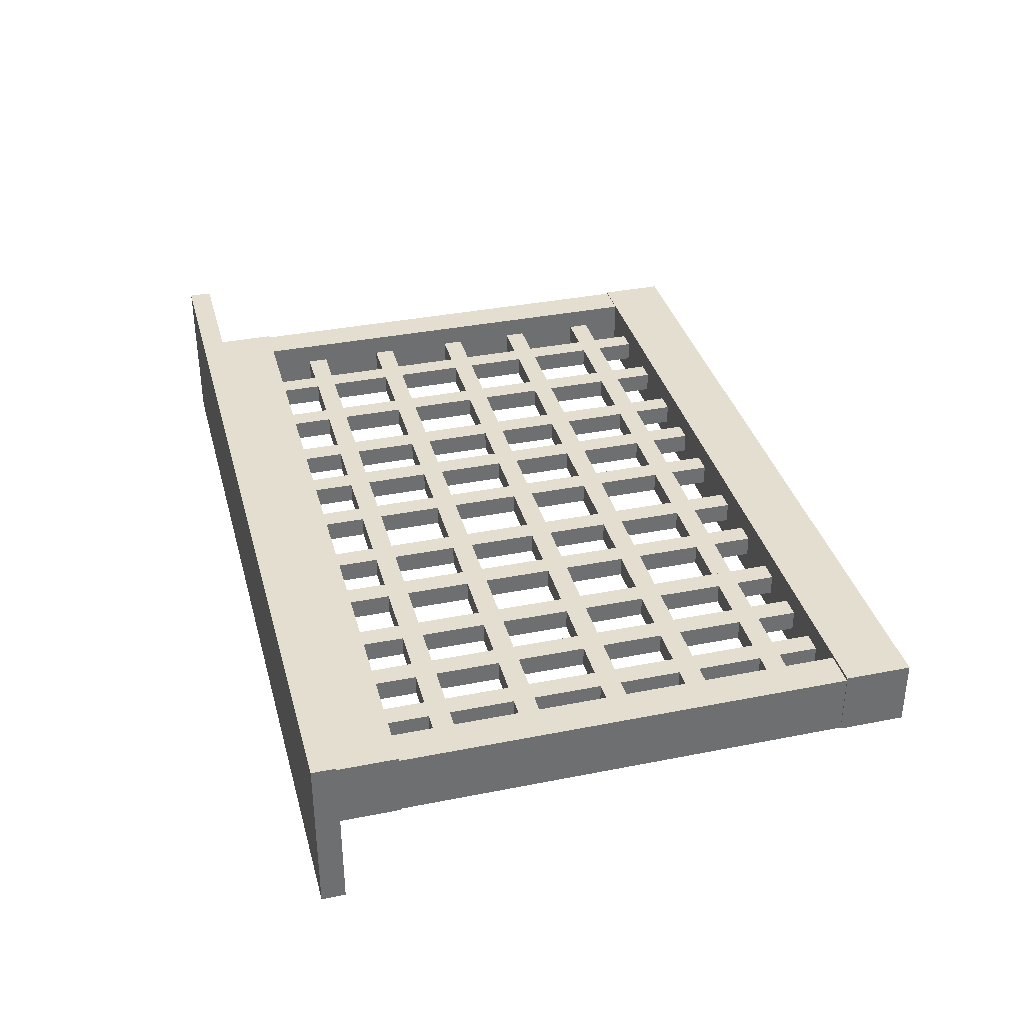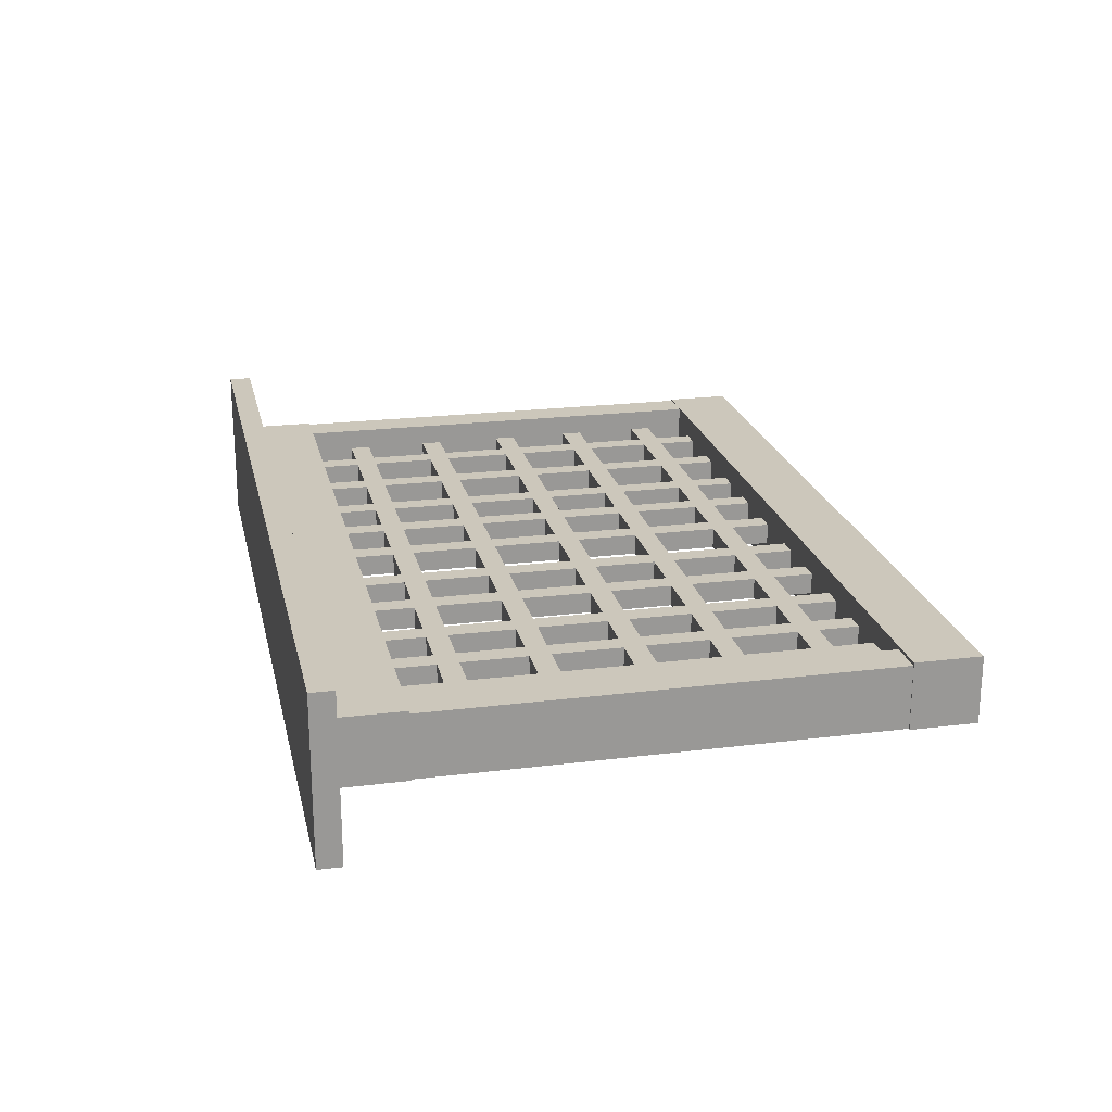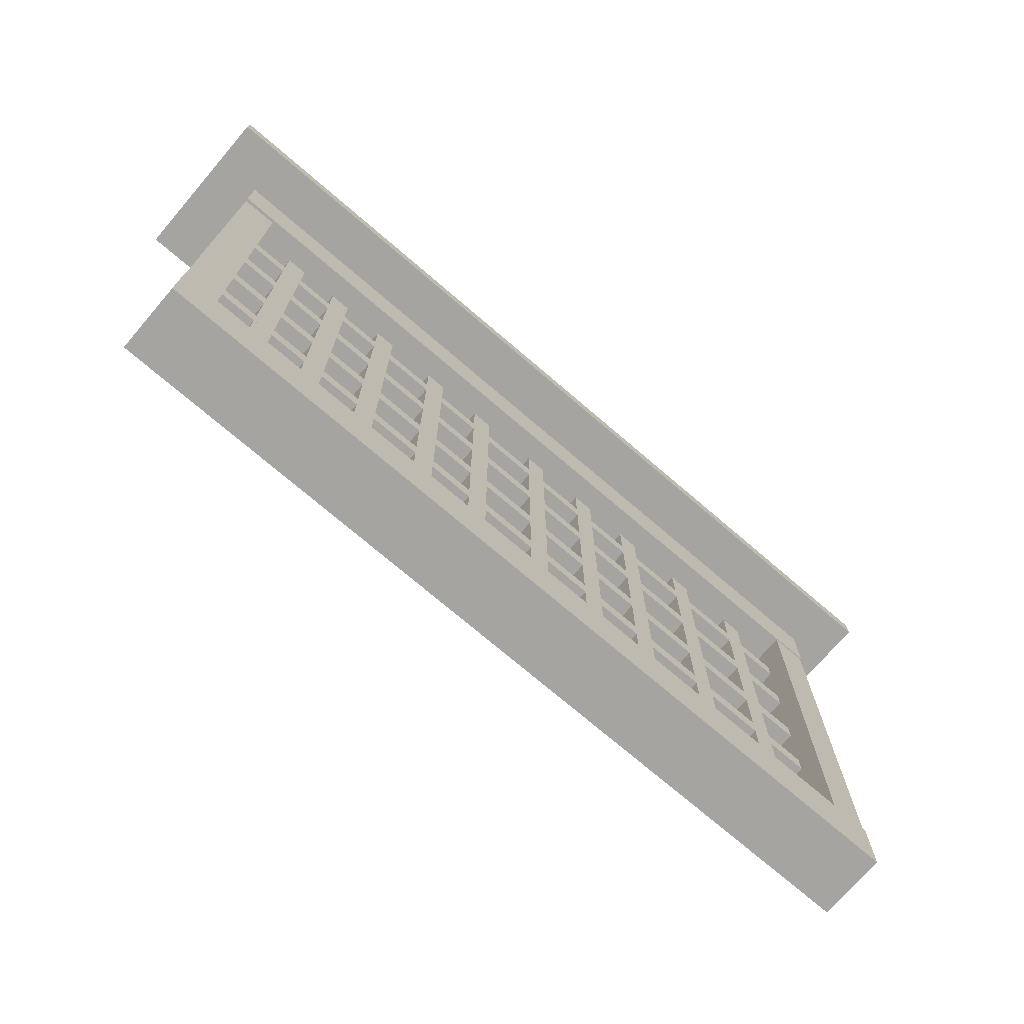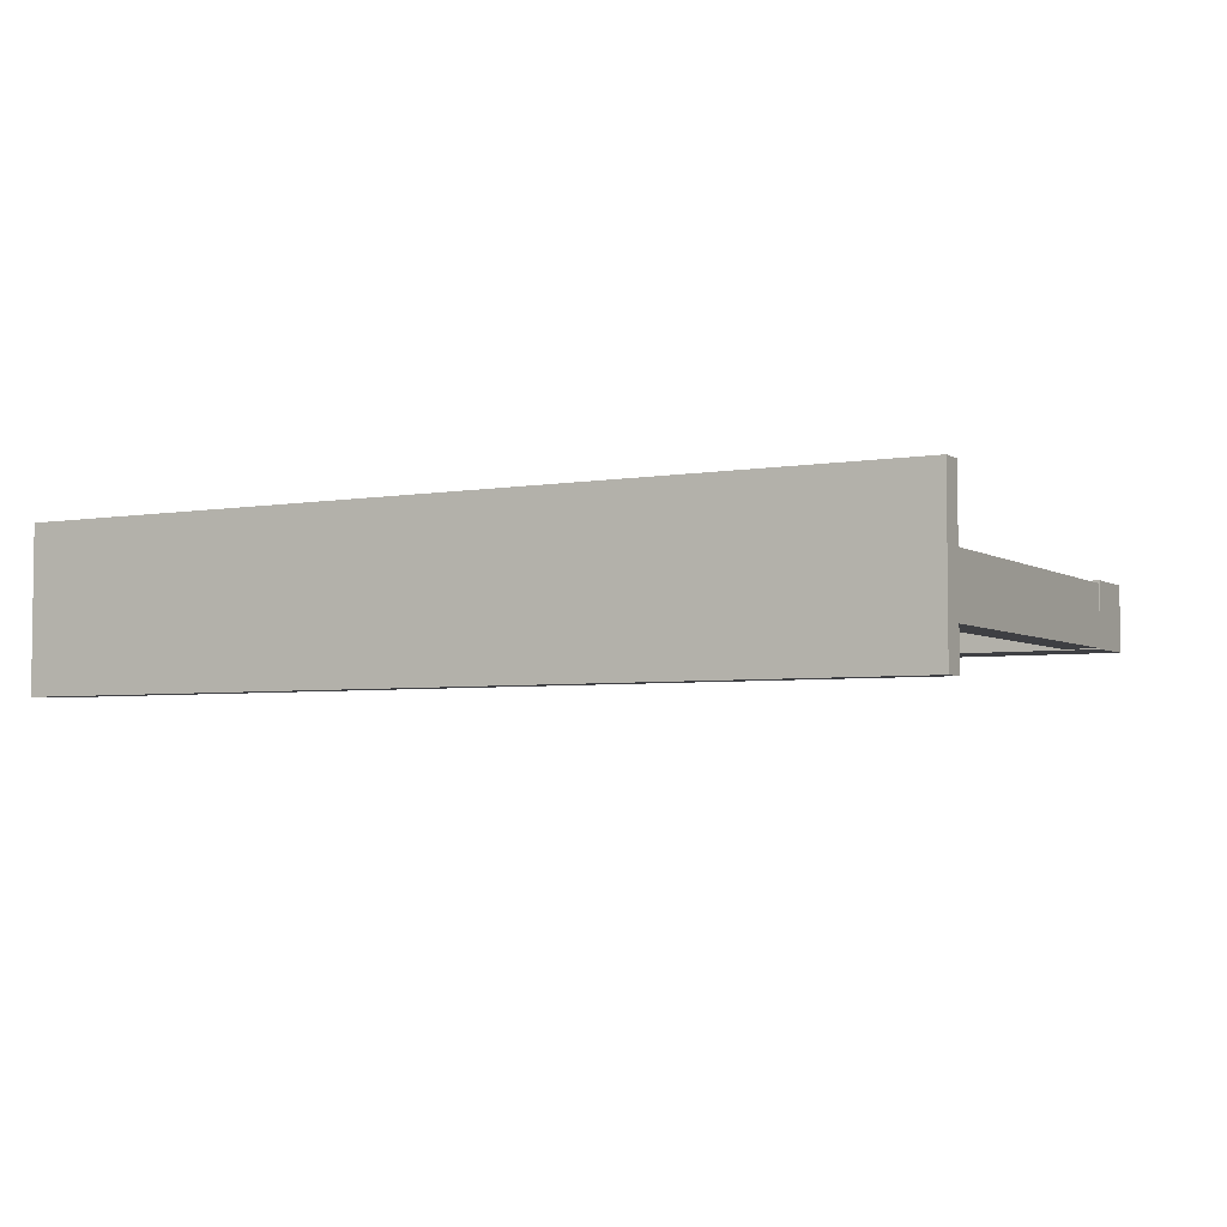
<metadata>
{"format":"obj","ext":"obj","renderer":"f3d","projection":"perspective","resolution":1024,"background":"white","views":[{"elev":35.7,"azim":-104.7,"up":"+Z"},{"elev":21.6,"azim":-102.4,"up":"+Z"},{"elev":-73.3,"azim":-40.6,"up":"+Y"},{"elev":-4.3,"azim":-150.9,"up":"+Z"}]}
</metadata>
<code>
g Cube_1
v 2.348 -1.597 0.02646
v 2.493 -1.597 0.02646
v 2.493 -1.597 -0.1177
v 2.348 -1.597 -0.1177
v 2.348 2.029 0.02646
v 2.493 2.029 0.02646
v 2.493 2.029 -0.1177
v 2.348 2.029 -0.1177
v 2.421 0.2163 0.02646
v 2.493 0.2163 -0.04564
v 2.421 0.2163 -0.1177
v 2.348 0.2163 -0.04564
v 2.421 -1.597 -0.04564
v 2.421 2.029 -0.04564
f 2 1 13
f 3 2 13
f 4 3 13
f 1 4 13
f 2 3 10
f 3 7 10
f 7 6 10
f 6 2 10
f 1 2 9
f 2 6 9
f 6 5 9
f 5 1 9
f 4 1 12
f 1 5 12
f 5 8 12
f 8 4 12
f 5 6 14
f 6 7 14
f 7 8 14
f 8 5 14
f 3 4 11
f 4 8 11
f 8 7 11
f 7 3 11
g Cube_1_1
v 1.813 -1.597 0.02646
v 1.957 -1.597 0.02646
v 1.957 -1.597 -0.1177
v 1.813 -1.597 -0.1177
v 1.813 2.029 0.02646
v 1.957 2.029 0.02646
v 1.957 2.029 -0.1177
v 1.813 2.029 -0.1177
v 1.885 0.2163 0.02646
v 1.957 0.2163 -0.04564
v 1.885 0.2163 -0.1177
v 1.813 0.2163 -0.04564
v 1.885 -1.597 -0.04564
v 1.885 2.029 -0.04564
f 16 15 27
f 17 16 27
f 18 17 27
f 15 18 27
f 16 17 24
f 17 21 24
f 21 20 24
f 20 16 24
f 15 16 23
f 16 20 23
f 20 19 23
f 19 15 23
f 18 15 26
f 15 19 26
f 19 22 26
f 22 18 26
f 19 20 28
f 20 21 28
f 21 22 28
f 22 19 28
f 17 18 25
f 18 22 25
f 22 21 25
f 21 17 25
g Cube_1_2
v 1.277 -1.617 0.02646
v 1.421 -1.617 0.02646
v 1.421 -1.617 -0.1177
v 1.277 -1.617 -0.1177
v 1.277 2.009 0.02646
v 1.421 2.009 0.02646
v 1.421 2.009 -0.1177
v 1.277 2.009 -0.1177
v 1.349 0.1957 0.02646
v 1.421 0.1957 -0.04564
v 1.349 0.1957 -0.1177
v 1.277 0.1957 -0.04564
v 1.349 -1.617 -0.04564
v 1.349 2.009 -0.04564
f 30 29 41
f 31 30 41
f 32 31 41
f 29 32 41
f 30 31 38
f 31 35 38
f 35 34 38
f 34 30 38
f 29 30 37
f 30 34 37
f 34 33 37
f 33 29 37
f 32 29 40
f 29 33 40
f 33 36 40
f 36 32 40
f 33 34 42
f 34 35 42
f 35 36 42
f 36 33 42
f 31 32 39
f 32 36 39
f 36 35 39
f 35 31 39
g Cube_1_3
v 0.824 -1.617 0.02646
v 0.9682 -1.617 0.02646
v 0.9682 -1.617 -0.1177
v 0.824 -1.617 -0.1177
v 0.824 2.009 0.02646
v 0.9682 2.009 0.02646
v 0.9682 2.009 -0.1177
v 0.824 2.009 -0.1177
v 0.8961 0.1957 0.02646
v 0.9682 0.1957 -0.04564
v 0.8961 0.1957 -0.1177
v 0.824 0.1957 -0.04564
v 0.8961 -1.617 -0.04564
v 0.8961 2.009 -0.04564
f 44 43 55
f 45 44 55
f 46 45 55
f 43 46 55
f 44 45 52
f 45 49 52
f 49 48 52
f 48 44 52
f 43 44 51
f 44 48 51
f 48 47 51
f 47 43 51
f 46 43 54
f 43 47 54
f 47 50 54
f 50 46 54
f 47 48 56
f 48 49 56
f 49 50 56
f 50 47 56
f 45 46 53
f 46 50 53
f 50 49 53
f 49 45 53
g Cube_1_4
v 0.3502 -1.617 0.02646
v 0.4944 -1.617 0.02646
v 0.4944 -1.617 -0.1177
v 0.3502 -1.617 -0.1177
v 0.3502 2.009 0.02646
v 0.4944 2.009 0.02646
v 0.4944 2.009 -0.1177
v 0.3502 2.009 -0.1177
v 0.4223 0.1957 0.02646
v 0.4944 0.1957 -0.04564
v 0.4223 0.1957 -0.1177
v 0.3502 0.1957 -0.04564
v 0.4223 -1.617 -0.04564
v 0.4223 2.009 -0.04564
f 58 57 69
f 59 58 69
f 60 59 69
f 57 60 69
f 58 59 66
f 59 63 66
f 63 62 66
f 62 58 66
f 57 58 65
f 58 62 65
f 62 61 65
f 61 57 65
f 60 57 68
f 57 61 68
f 61 64 68
f 64 60 68
f 61 62 70
f 62 63 70
f 63 64 70
f 64 61 70
f 59 60 67
f 60 64 67
f 64 63 67
f 63 59 67
g Cube_1_5
v -0.1854 -1.638 0.02646
v -0.0412 -1.638 0.02646
v -0.0412 -1.638 -0.1177
v -0.1854 -1.638 -0.1177
v -0.1854 1.988 0.02646
v -0.0412 1.988 0.02646
v -0.0412 1.988 -0.1177
v -0.1854 1.988 -0.1177
v -0.1133 0.1751 0.02646
v -0.0412 0.1751 -0.04564
v -0.1133 0.1751 -0.1177
v -0.1854 0.1751 -0.04564
v -0.1133 -1.638 -0.04564
v -0.1133 1.988 -0.04564
f 72 71 83
f 73 72 83
f 74 73 83
f 71 74 83
f 72 73 80
f 73 77 80
f 77 76 80
f 76 72 80
f 71 72 79
f 72 76 79
f 76 75 79
f 75 71 79
f 74 71 82
f 71 75 82
f 75 78 82
f 78 74 82
f 75 76 84
f 76 77 84
f 77 78 84
f 78 75 84
f 73 74 81
f 74 78 81
f 78 77 81
f 77 73 81
g Cube_1_6
v -0.6386 -1.638 0.02646
v -0.4944 -1.638 0.02646
v -0.4944 -1.638 -0.1177
v -0.6386 -1.638 -0.1177
v -0.6386 1.988 0.02646
v -0.4944 1.988 0.02646
v -0.4944 1.988 -0.1177
v -0.6386 1.988 -0.1177
v -0.5665 0.1751 0.02646
v -0.4944 0.1751 -0.04564
v -0.5665 0.1751 -0.1177
v -0.6386 0.1751 -0.04564
v -0.5665 -1.638 -0.04564
v -0.5665 1.988 -0.04564
f 86 85 97
f 87 86 97
f 88 87 97
f 85 88 97
f 86 87 94
f 87 91 94
f 91 90 94
f 90 86 94
f 85 86 93
f 86 90 93
f 90 89 93
f 89 85 93
f 88 85 96
f 85 89 96
f 89 92 96
f 92 88 96
f 89 90 98
f 90 91 98
f 91 92 98
f 92 89 98
f 87 88 95
f 88 92 95
f 92 91 95
f 91 87 95
g Cube_1_7
v -1.133 -1.638 0.02646
v -0.9888 -1.638 0.02646
v -0.9888 -1.638 -0.1177
v -1.133 -1.638 -0.1177
v -1.133 1.988 0.02646
v -0.9888 1.988 0.02646
v -0.9888 1.988 -0.1177
v -1.133 1.988 -0.1177
v -1.061 0.1751 0.02646
v -0.9888 0.1751 -0.04564
v -1.061 0.1751 -0.1177
v -1.133 0.1751 -0.04564
v -1.061 -1.638 -0.04564
v -1.061 1.988 -0.04564
f 100 99 111
f 101 100 111
f 102 101 111
f 99 102 111
f 100 101 108
f 101 105 108
f 105 104 108
f 104 100 108
f 99 100 107
f 100 104 107
f 104 103 107
f 103 99 107
f 102 99 110
f 99 103 110
f 103 106 110
f 106 102 110
f 103 104 112
f 104 105 112
f 105 106 112
f 106 103 112
f 101 102 109
f 102 106 109
f 106 105 109
f 105 101 109
g Cube_1_8
v -1.566 -1.638 0.02646
v -1.421 -1.638 0.02646
v -1.421 -1.638 -0.1177
v -1.566 -1.638 -0.1177
v -1.566 1.988 0.02646
v -1.421 1.988 0.02646
v -1.421 1.988 -0.1177
v -1.566 1.988 -0.1177
v -1.494 0.1751 0.02646
v -1.421 0.1751 -0.04564
v -1.494 0.1751 -0.1177
v -1.566 0.1751 -0.04564
v -1.494 -1.638 -0.04564
v -1.494 1.988 -0.04564
f 114 113 125
f 115 114 125
f 116 115 125
f 113 116 125
f 114 115 122
f 115 119 122
f 119 118 122
f 118 114 122
f 113 114 121
f 114 118 121
f 118 117 121
f 117 113 121
f 116 113 124
f 113 117 124
f 117 120 124
f 120 116 124
f 117 118 126
f 118 119 126
f 119 120 126
f 120 117 126
f 115 116 123
f 116 120 123
f 120 119 123
f 119 115 123
g Cube_1_9
v -1.978 -1.638 0.02646
v -1.833 -1.638 0.02646
v -1.833 -1.638 -0.1177
v -1.978 -1.638 -0.1177
v -1.978 1.988 0.02646
v -1.833 1.988 0.02646
v -1.833 1.988 -0.1177
v -1.978 1.988 -0.1177
v -1.905 0.1751 0.02646
v -1.833 0.1751 -0.04564
v -1.905 0.1751 -0.1177
v -1.978 0.1751 -0.04564
v -1.905 -1.638 -0.04564
v -1.905 1.988 -0.04564
f 128 127 139
f 129 128 139
f 130 129 139
f 127 130 139
f 128 129 136
f 129 133 136
f 133 132 136
f 132 128 136
f 127 128 135
f 128 132 135
f 132 131 135
f 131 127 135
f 130 127 138
f 127 131 138
f 131 134 138
f 134 130 138
f 131 132 140
f 132 133 140
f 133 134 140
f 134 131 140
f 129 130 137
f 130 134 137
f 134 133 137
f 133 129 137
g Cube_2
v -2.328 -0.4644 0.02646
v 2.822 -0.4644 0.02646
v 2.822 -0.4644 -0.1177
v -2.328 -0.4644 -0.1177
v -2.328 -0.3202 0.02646
v 2.822 -0.3202 0.02646
v 2.822 -0.3202 -0.1177
v -2.328 -0.3202 -0.1177
v 0.2472 -0.3923 0.02646
v 2.822 -0.3923 -0.04564
v 0.2472 -0.3923 -0.1177
v -2.328 -0.3923 -0.04564
v 0.2472 -0.4644 -0.04564
v 0.2472 -0.3202 -0.04564
f 142 141 153
f 143 142 153
f 144 143 153
f 141 144 153
f 142 143 150
f 143 147 150
f 147 146 150
f 146 142 150
f 141 142 149
f 142 146 149
f 146 145 149
f 145 141 149
f 144 141 152
f 141 145 152
f 145 148 152
f 148 144 152
f 145 146 154
f 146 147 154
f 147 148 154
f 148 145 154
f 143 144 151
f 144 148 151
f 148 147 151
f 147 143 151
g Cube_2_1
v -2.307 0.1041 0.02646
v 2.843 0.1041 0.02646
v 2.843 0.1041 -0.1177
v -2.307 0.1041 -0.1177
v -2.307 0.2483 0.02646
v 2.843 0.2483 0.02646
v 2.843 0.2483 -0.1177
v -2.307 0.2483 -0.1177
v 0.2678 0.1762 0.02646
v 2.843 0.1762 -0.04564
v 0.2678 0.1762 -0.1177
v -2.307 0.1762 -0.04564
v 0.2678 0.1041 -0.04564
v 0.2678 0.2483 -0.04564
f 156 155 167
f 157 156 167
f 158 157 167
f 155 158 167
f 156 157 164
f 157 161 164
f 161 160 164
f 160 156 164
f 155 156 163
f 156 160 163
f 160 159 163
f 159 155 163
f 158 155 166
f 155 159 166
f 159 162 166
f 162 158 166
f 159 160 168
f 160 161 168
f 161 162 168
f 162 159 168
f 157 158 165
f 158 162 165
f 162 161 165
f 161 157 165
g Cube_2_2
v -2.307 0.719 0.02646
v 2.843 0.719 0.02646
v 2.843 0.719 -0.1177
v -2.307 0.719 -0.1177
v -2.307 0.8632 0.02646
v 2.843 0.8632 0.02646
v 2.843 0.8632 -0.1177
v -2.307 0.8632 -0.1177
v 0.2678 0.7911 0.02646
v 2.843 0.7911 -0.04564
v 0.2678 0.7911 -0.1177
v -2.307 0.7911 -0.04564
v 0.2678 0.719 -0.04564
v 0.2678 0.8632 -0.04564
f 170 169 181
f 171 170 181
f 172 171 181
f 169 172 181
f 170 171 178
f 171 175 178
f 175 174 178
f 174 170 178
f 169 170 177
f 170 174 177
f 174 173 177
f 173 169 177
f 172 169 180
f 169 173 180
f 173 176 180
f 176 172 180
f 173 174 182
f 174 175 182
f 175 176 182
f 176 173 182
f 171 172 179
f 172 176 179
f 176 175 179
f 175 171 179
g Cube_2_3
v -2.307 1.308 0.02646
v 2.843 1.308 0.02646
v 2.843 1.308 -0.1177
v -2.307 1.308 -0.1177
v -2.307 1.452 0.02646
v 2.843 1.452 0.02646
v 2.843 1.452 -0.1177
v -2.307 1.452 -0.1177
v 0.2678 1.38 0.02646
v 2.843 1.38 -0.04564
v 0.2678 1.38 -0.1177
v -2.307 1.38 -0.04564
v 0.2678 1.308 -0.04564
v 0.2678 1.452 -0.04564
f 184 183 195
f 185 184 195
f 186 185 195
f 183 186 195
f 184 185 192
f 185 189 192
f 189 188 192
f 188 184 192
f 183 184 191
f 184 188 191
f 188 187 191
f 187 183 191
f 186 183 194
f 183 187 194
f 187 190 194
f 190 186 194
f 187 188 196
f 188 189 196
f 189 190 196
f 190 187 196
f 185 186 193
f 186 190 193
f 190 189 193
f 189 185 193
g Cube_2_4
v -2.328 -1.056 0.02646
v 2.822 -1.056 0.02646
v 2.822 -1.056 -0.1177
v -2.328 -1.056 -0.1177
v -2.328 -0.9115 0.02646
v 2.822 -0.9115 0.02646
v 2.822 -0.9115 -0.1177
v -2.328 -0.9115 -0.1177
v 0.2472 -0.9836 0.02646
v 2.822 -0.9836 -0.04564
v 0.2472 -0.9836 -0.1177
v -2.328 -0.9836 -0.04564
v 0.2472 -1.056 -0.04564
v 0.2472 -0.9115 -0.04564
f 198 197 209
f 199 198 209
f 200 199 209
f 197 200 209
f 198 199 206
f 199 203 206
f 203 202 206
f 202 198 206
f 197 198 205
f 198 202 205
f 202 201 205
f 201 197 205
f 200 197 208
f 197 201 208
f 201 204 208
f 204 200 208
f 201 202 210
f 202 203 210
f 203 204 210
f 204 201 210
f 199 200 207
f 200 204 207
f 204 203 207
f 203 199 207
g top
v -2.831 2.211 0.5124
v 3.321 2.211 0.5124
v 3.321 2.211 -0.6004
v -2.831 2.211 -0.6004
v -2.831 2.369 0.5124
v 3.321 2.369 0.5124
v 3.321 2.369 -0.6004
v -2.831 2.369 -0.6004
v 0.2451 2.29 0.5124
v 3.321 2.29 -0.04398
v 0.2451 2.29 -0.6004
v -2.831 2.29 -0.04398
v 0.2451 2.211 -0.04398
v 0.2451 2.369 -0.04398
f 212 211 223
f 213 212 223
f 214 213 223
f 211 214 223
f 212 213 220
f 213 217 220
f 217 216 220
f 216 212 220
f 211 212 219
f 212 216 219
f 216 215 219
f 215 211 219
f 214 211 222
f 211 215 222
f 215 218 222
f 218 214 222
f 215 216 224
f 216 217 224
f 217 218 224
f 218 215 224
f 213 214 221
f 214 218 221
f 218 217 221
f 217 213 221
g frame
v 2.771 -1.617 0.1741
v 3.018 -1.617 0.1741
v 3.018 -1.617 -0.2654
v 2.771 -1.617 -0.2654
v 2.771 2.091 0.1741
v 3.018 2.091 0.1741
v 3.018 2.091 -0.2654
v 2.771 2.091 -0.2654
v 2.895 0.2369 0.1741
v 3.018 0.2369 -0.04564
v 2.895 0.2369 -0.2654
v 2.771 0.2369 -0.04564
v 2.895 -1.617 -0.04564
v 2.895 2.091 -0.04564
f 226 225 237
f 227 226 237
f 228 227 237
f 225 228 237
f 226 227 234
f 227 231 234
f 231 230 234
f 230 226 234
f 225 226 233
f 226 230 233
f 230 229 233
f 229 225 233
f 228 225 236
f 225 229 236
f 229 232 236
f 232 228 236
f 229 230 238
f 230 231 238
f 231 232 238
f 232 229 238
f 227 228 235
f 228 232 235
f 232 231 235
f 231 227 235
g frame_1
v -2.493 -1.617 0.1604
v -2.245 -1.617 0.1604
v -2.245 -1.617 -0.2654
v -2.493 -1.617 -0.2654
v -2.493 2.091 0.1604
v -2.245 2.091 0.1604
v -2.245 2.091 -0.2654
v -2.493 2.091 -0.2654
v -2.369 0.2369 0.1604
v -2.245 0.2369 -0.05251
v -2.369 0.2369 -0.2654
v -2.493 0.2369 -0.05251
v -2.369 -1.617 -0.05251
v -2.369 2.091 -0.05251
f 240 239 251
f 241 240 251
f 242 241 251
f 239 242 251
f 240 241 248
f 241 245 248
f 245 244 248
f 244 240 248
f 239 240 247
f 240 244 247
f 244 243 247
f 243 239 247
f 242 239 250
f 239 243 250
f 243 246 250
f 246 242 250
f 243 244 252
f 244 245 252
f 245 246 252
f 246 243 252
f 241 242 249
f 242 246 249
f 246 245 249
f 245 241 249
g frame_2
v -2.496 -1.782 0.181
v 3.028 -1.782 0.181
v 3.028 -1.782 -0.2722
v -2.496 -1.782 -0.2722
v -2.496 -1.329 0.181
v 3.028 -1.329 0.181
v 3.028 -1.329 -0.2722
v -2.496 -1.329 -0.2722
v 0.2659 -1.555 0.181
v 3.028 -1.555 -0.04564
v 0.2659 -1.555 -0.2722
v -2.496 -1.555 -0.04564
v 0.2659 -1.782 -0.04564
v 0.2659 -1.329 -0.04564
f 254 253 265
f 255 254 265
f 256 255 265
f 253 256 265
f 254 255 262
f 255 259 262
f 259 258 262
f 258 254 262
f 253 254 261
f 254 258 261
f 258 257 261
f 257 253 261
f 256 253 264
f 253 257 264
f 257 260 264
f 260 256 264
f 257 258 266
f 258 259 266
f 259 260 266
f 260 257 266
f 255 256 263
f 256 260 263
f 260 259 263
f 259 255 263
g frame_3
v -2.496 1.761 0.181
v 3.028 1.761 0.181
v 3.028 1.761 -0.2722
v -2.496 1.761 -0.2722
v -2.496 2.215 0.181
v 3.028 2.215 0.181
v 3.028 2.215 -0.2722
v -2.496 2.215 -0.2722
v 0.2662 1.988 0.181
v 3.028 1.988 -0.04564
v 0.2662 1.988 -0.2722
v -2.496 1.988 -0.04564
v 0.2662 1.761 -0.04564
v 0.2662 2.215 -0.04564
f 268 267 279
f 269 268 279
f 270 269 279
f 267 270 279
f 268 269 276
f 269 273 276
f 273 272 276
f 272 268 276
f 267 268 275
f 268 272 275
f 272 271 275
f 271 267 275
f 270 267 278
f 267 271 278
f 271 274 278
f 274 270 278
f 271 272 280
f 272 273 280
f 273 274 280
f 274 271 280
f 269 270 277
f 270 274 277
f 274 273 277
f 273 269 277

</code>
